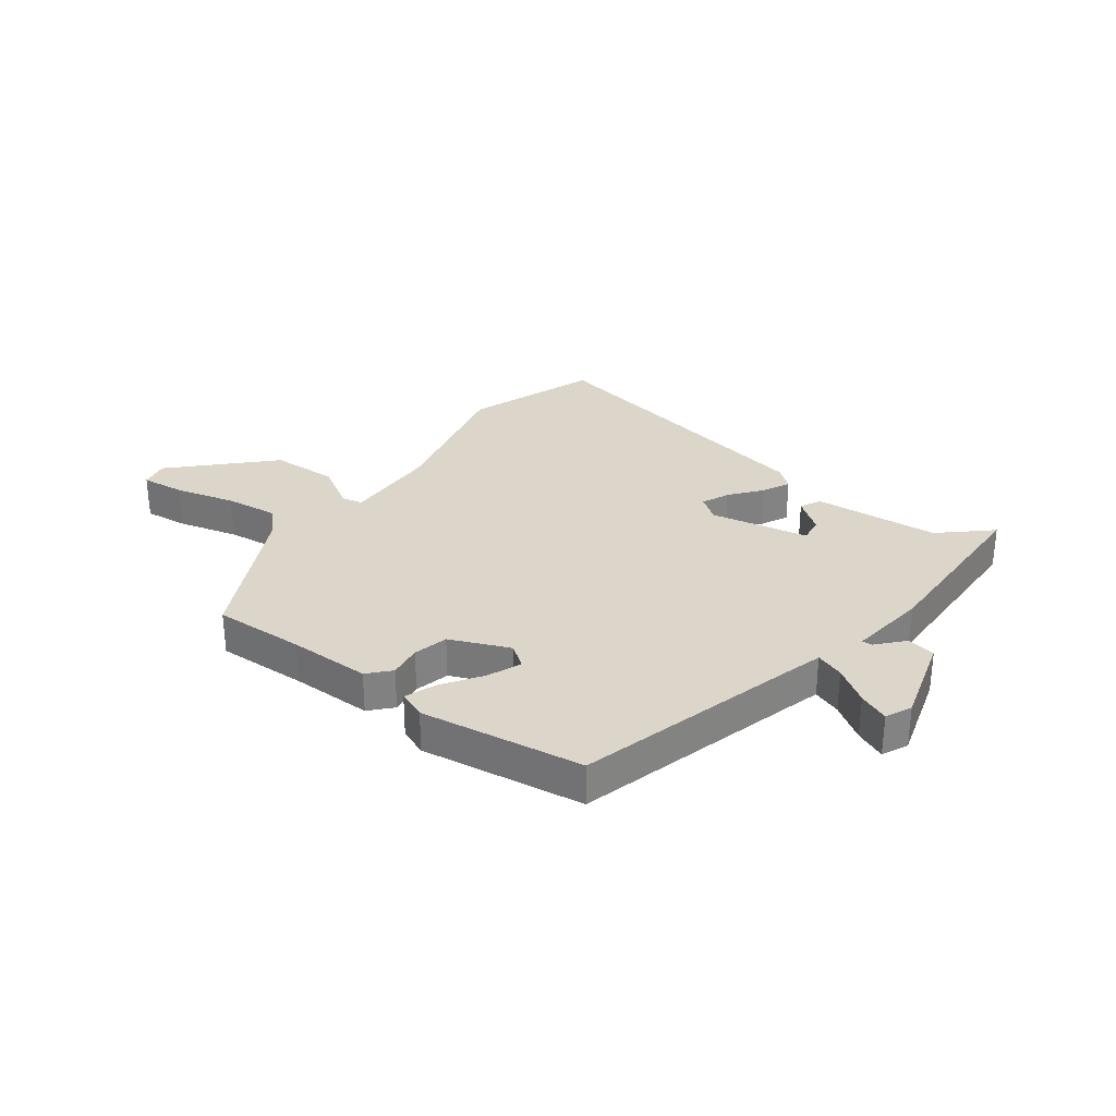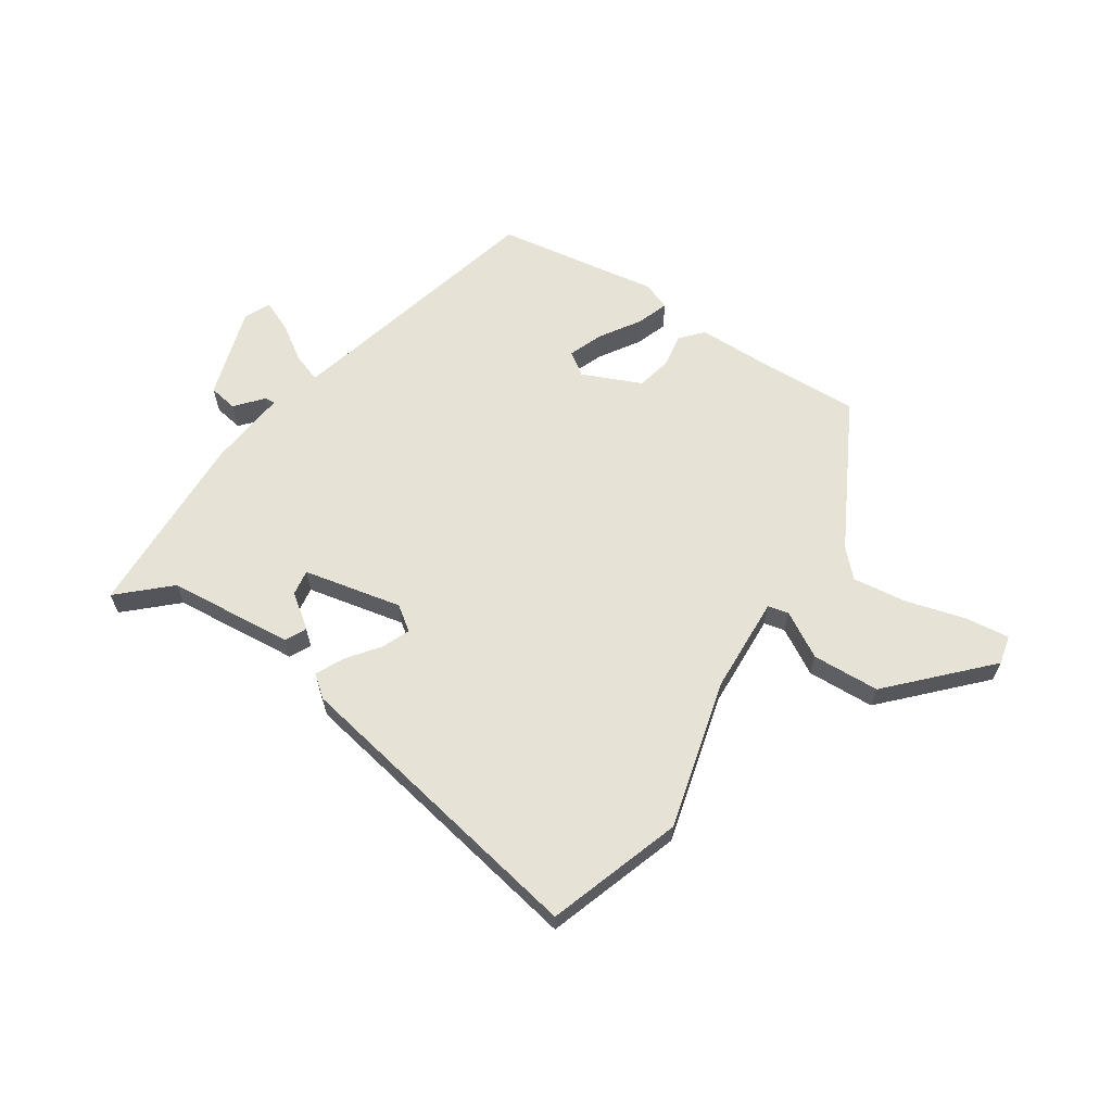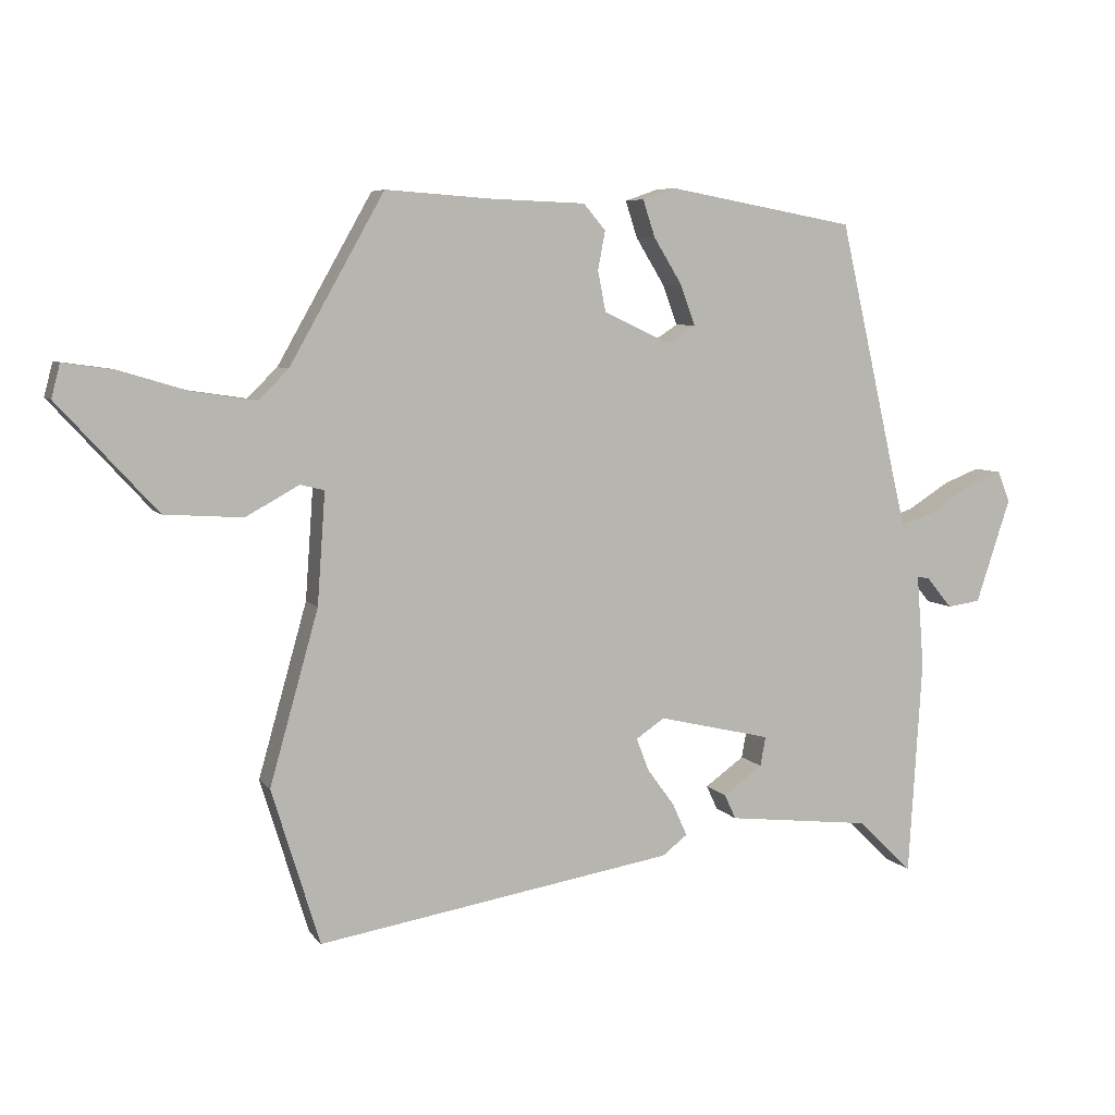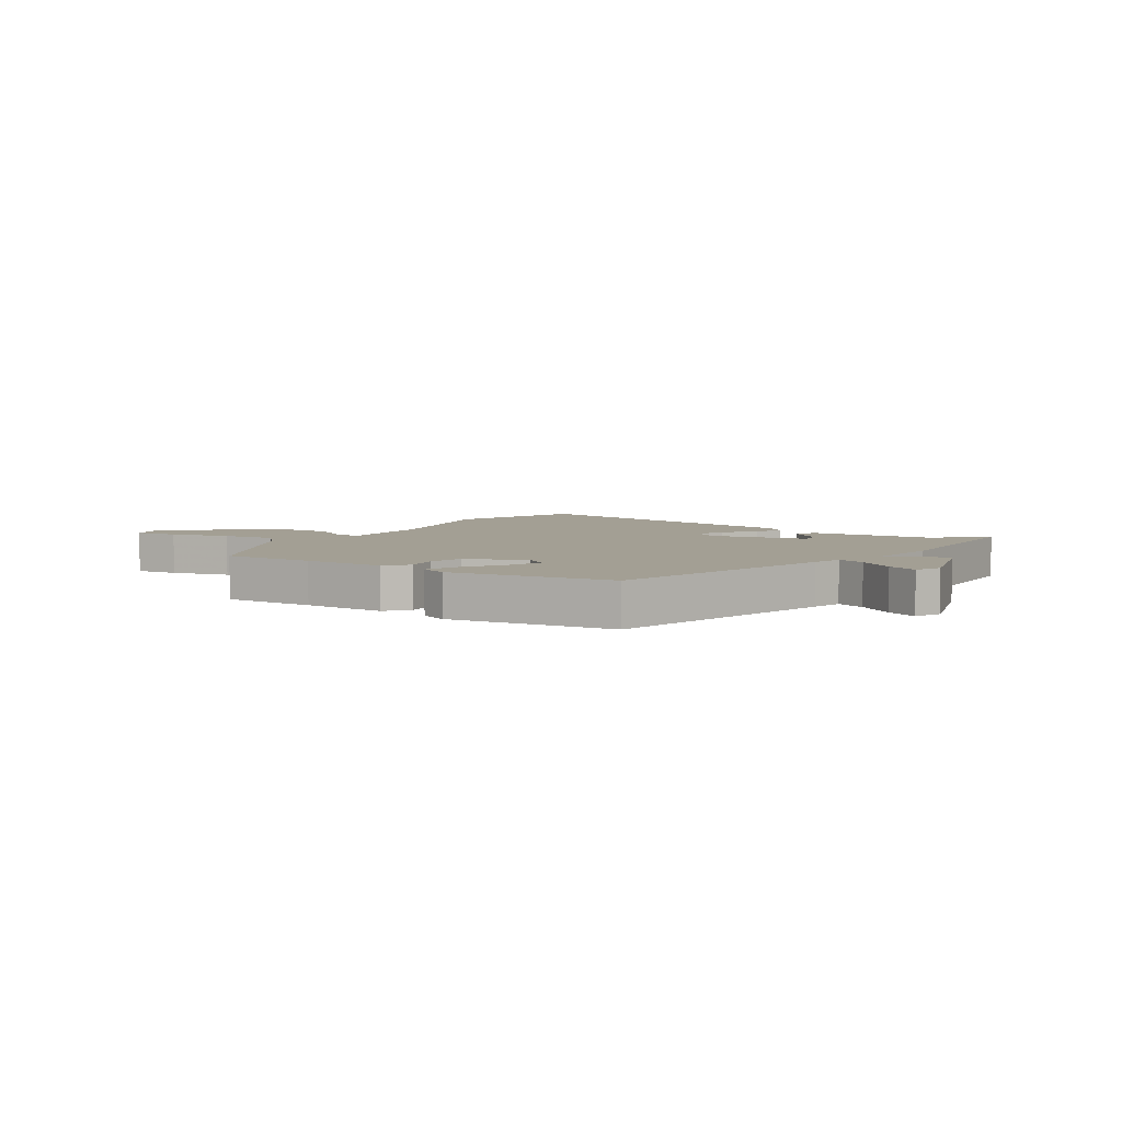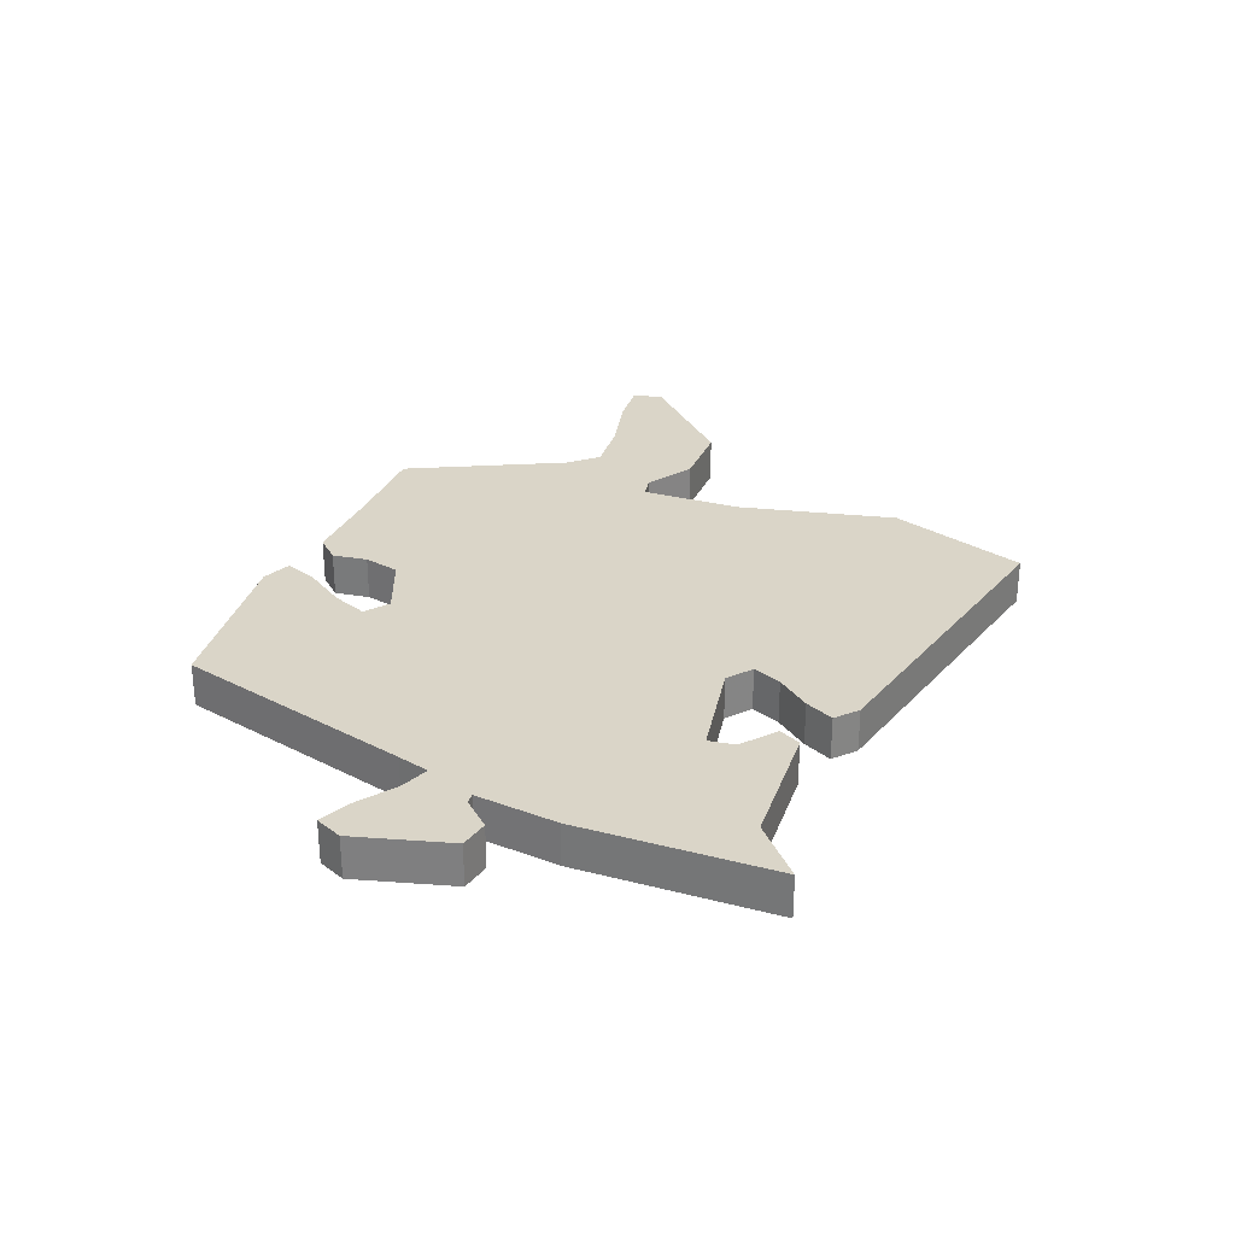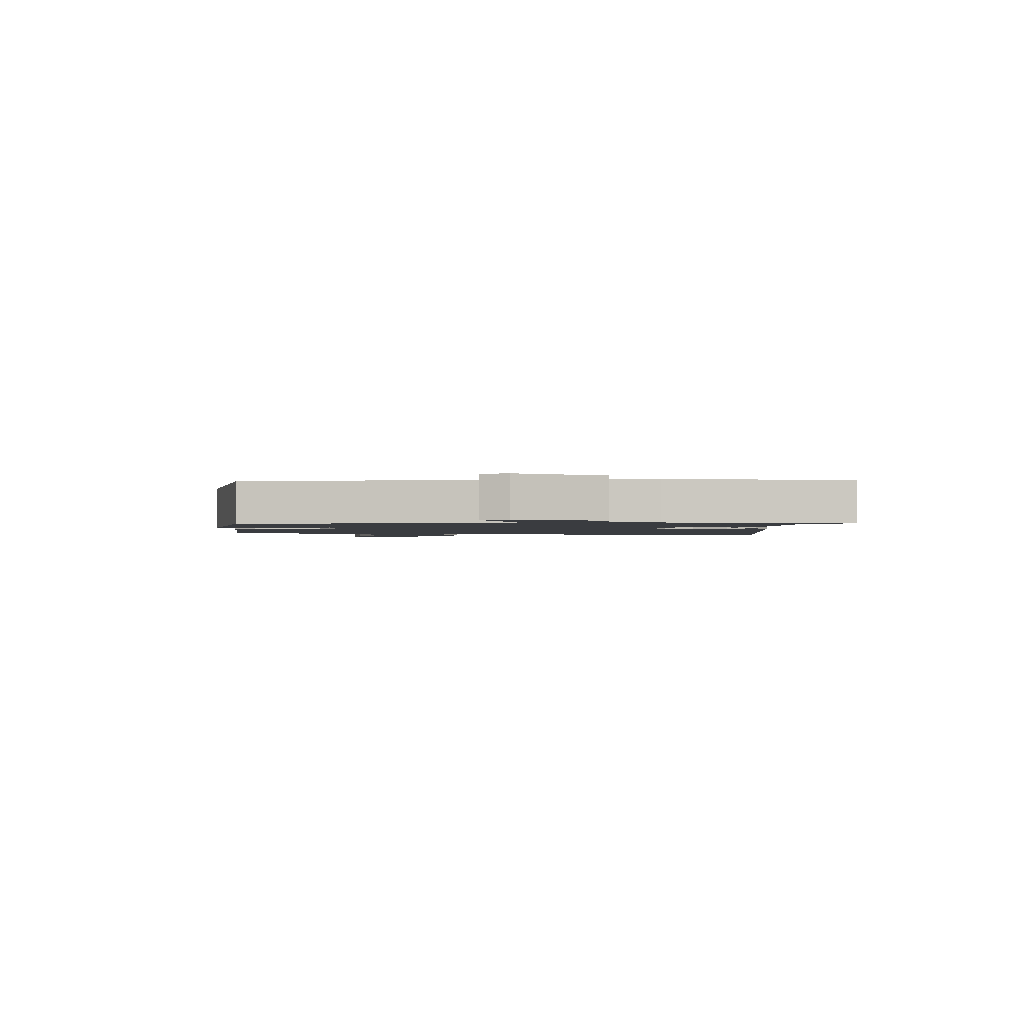
<metadata>
{"format":"obj","ext":"obj","renderer":"f3d","projection":"perspective","resolution":1024,"background":"white","views":[{"elev":29.9,"azim":38.9,"up":"+Y"},{"elev":63.1,"azim":-145.2,"up":"+Y"},{"elev":6.5,"azim":-19.9,"up":"+Z"},{"elev":5.4,"azim":35.1,"up":"+Y"},{"elev":29.4,"azim":114.5,"up":"+Y"},{"elev":-1.8,"azim":85.2,"up":"+Y"}]}
</metadata>
<code>
v 0.484 0.07 -0.563
v 0.402 0.07 -0.483
v 0.184 0.07 -0.458
v 0.167 0.07 -0.421
v 0.226 0.07 -0.379
v 0.234 0.07 -0.335
v 0.064 0.07 -0.295
v 0.021 0.07 -0.324
v 0.04 0.07 -0.373
v 0.081 0.07 -0.429
v 0.103 0.07 -0.478
v 0.065 0.07 -0.507
v -0.471 0.07 -0.594
v -0.543 0.07 -0.36
v -0.47 0.07 -0.101
v -0.458 0.07 0.066
v -0.494 0.07 0.075
v -0.574 0.07 0.031
v -0.691 0.07 0.039
v -0.839 0.07 0.201
v -0.826 0.07 0.251
v -0.749 0.07 0.24
v -0.646 0.07 0.209
v -0.553 0.07 0.195
v -0.508 0.07 0.239
v -0.366 0.07 0.49
v -0.207 0.07 0.479
v -0.065 0.07 0.474
v -0.032 0.07 0.435
v -0.043 0.07 0.377
v -0.031 0.07 0.316
v 0.07 0.07 0.269
v 0.111 0.07 0.296
v 0.089 0.07 0.356
v 0.046 0.07 0.426
v 0.028 0.07 0.481
v 0.077 0.07 0.498
v 0.359 0.07 0.447
v 0.452 0.07 0.04
v 0.465 0.07 -0.014
v 0.515 0.07 0.002
v 0.579 0.07 0.042
v 0.633 0.07 0.063
v 0.652 0.07 0.017
v 0.6 0.07 -0.14
v 0.55 0.07 -0.147
v 0.511 0.07 -0.1
v 0.493 0.07 -0.098
v 0.504 0.07 -0.237
v 0.484 0 -0.563
v 0.402 0 -0.483
v 0.184 0 -0.458
v 0.167 0 -0.421
v 0.226 0 -0.379
v 0.234 0 -0.335
v 0.064 0 -0.295
v 0.021 0 -0.324
v 0.04 0 -0.373
v 0.081 0 -0.429
v 0.103 0 -0.478
v 0.065 0 -0.507
v -0.471 0 -0.594
v -0.543 0 -0.36
v -0.47 0 -0.101
v -0.458 0 0.066
v -0.494 0 0.075
v -0.574 0 0.031
v -0.691 0 0.039
v -0.839 0 0.201
v -0.826 0 0.251
v -0.749 0 0.24
v -0.646 0 0.209
v -0.553 0 0.195
v -0.508 0 0.239
v -0.366 0 0.49
v -0.207 0 0.479
v -0.065 0 0.474
v -0.032 0 0.435
v -0.043 0 0.377
v -0.031 0 0.316
v 0.07 0 0.269
v 0.111 0 0.296
v 0.089 0 0.356
v 0.046 0 0.426
v 0.028 0 0.481
v 0.077 0 0.498
v 0.359 0 0.447
v 0.452 0 0.04
v 0.465 0 -0.014
v 0.515 0 0.002
v 0.579 0 0.042
v 0.633 0 0.063
v 0.652 0 0.017
v 0.6 0 -0.14
v 0.55 0 -0.147
v 0.511 0 -0.1
v 0.493 0 -0.098
v 0.504 0 -0.237
f 48 49 1 2
f 44 45 46 47
f 44 47 48
f 41 42 43 44
f 40 41 44 48
f 36 37 38 39
f 34 35 36 39
f 33 34 39 40
f 32 33 40 48
f 27 28 29 30
f 25 26 27 30
f 24 25 30 31
f 20 21 22 23
f 20 23 24
f 17 18 19 20
f 16 17 20 24
f 12 13 14 15
f 12 15 16
f 9 10 11 12
f 8 9 12 16
f 7 8 16 24
f 2 3 4 5
f 2 5 6
f 48 2 6
f 24 31 32 48
f 6 7 24 48
f 51 50 98 97
f 96 95 94 93
f 97 96 93
f 93 92 91 90
f 97 93 90 89
f 88 87 86 85
f 88 85 84 83
f 89 88 83 82
f 97 89 82 81
f 79 78 77 76
f 79 76 75 74
f 80 79 74 73
f 72 71 70 69
f 73 72 69
f 69 68 67 66
f 73 69 66 65
f 64 63 62 61
f 65 64 61
f 61 60 59 58
f 65 61 58 57
f 73 65 57 56
f 54 53 52 51
f 55 54 51
f 55 51 97
f 97 81 80 73
f 97 73 56 55
f 1 50 51 2
f 2 51 52 3
f 3 52 53 4
f 4 53 54 5
f 5 54 55 6
f 6 55 56 7
f 7 56 57 8
f 8 57 58 9
f 9 58 59 10
f 10 59 60 11
f 11 60 61 12
f 12 61 62 13
f 13 62 63 14
f 14 63 64 15
f 15 64 65 16
f 16 65 66 17
f 17 66 67 18
f 18 67 68 19
f 19 68 69 20
f 20 69 70 21
f 21 70 71 22
f 22 71 72 23
f 23 72 73 24
f 24 73 74 25
f 25 74 75 26
f 26 75 76 27
f 27 76 77 28
f 28 77 78 29
f 29 78 79 30
f 30 79 80 31
f 31 80 81 32
f 32 81 82 33
f 33 82 83 34
f 34 83 84 35
f 35 84 85 36
f 36 85 86 37
f 37 86 87 38
f 38 87 88 39
f 39 88 89 40
f 40 89 90 41
f 41 90 91 42
f 42 91 92 43
f 43 92 93 44
f 44 93 94 45
f 45 94 95 46
f 46 95 96 47
f 47 96 97 48
f 48 97 98 49
f 49 98 50 1

</code>
